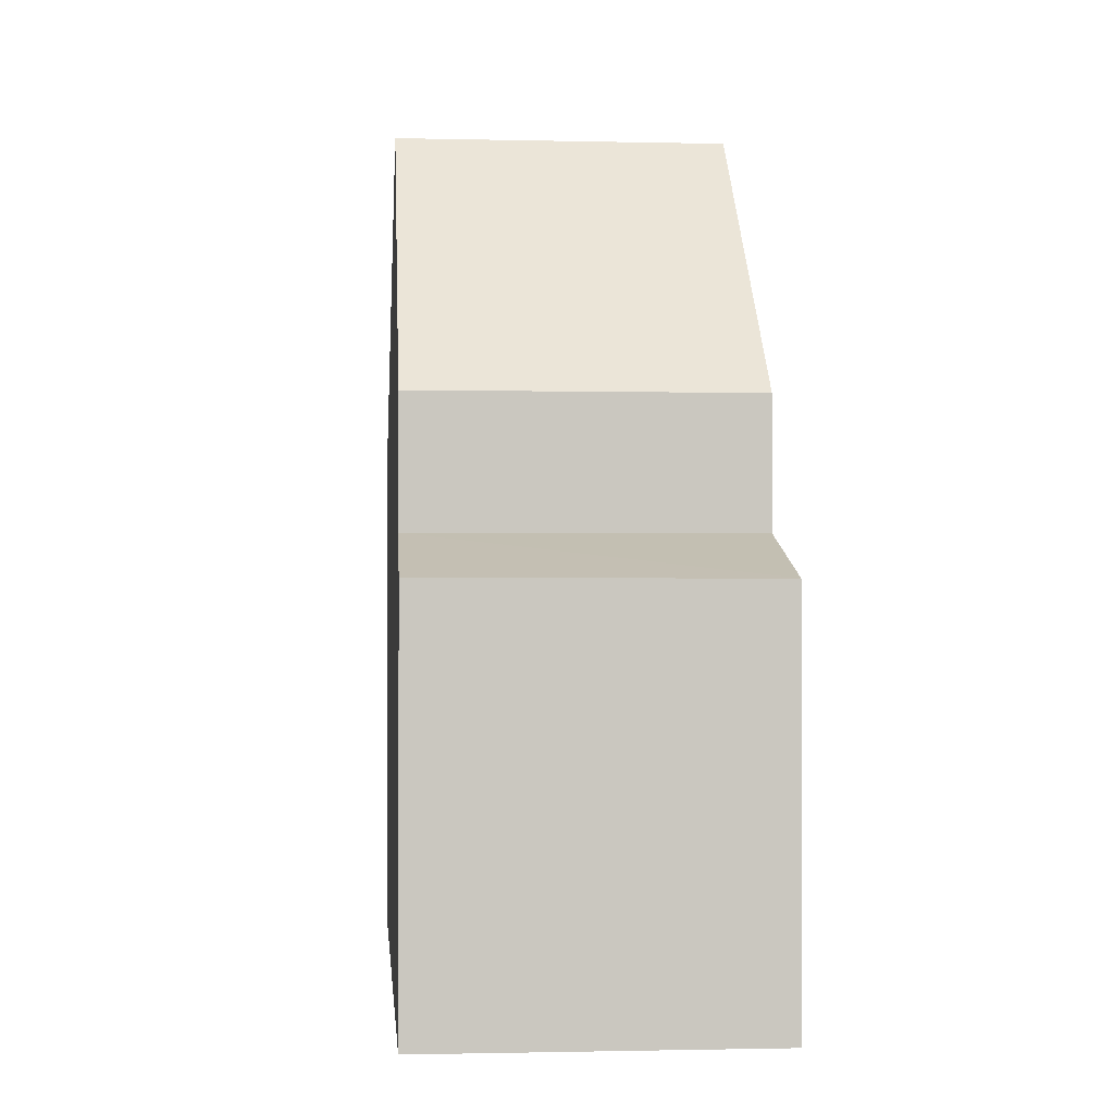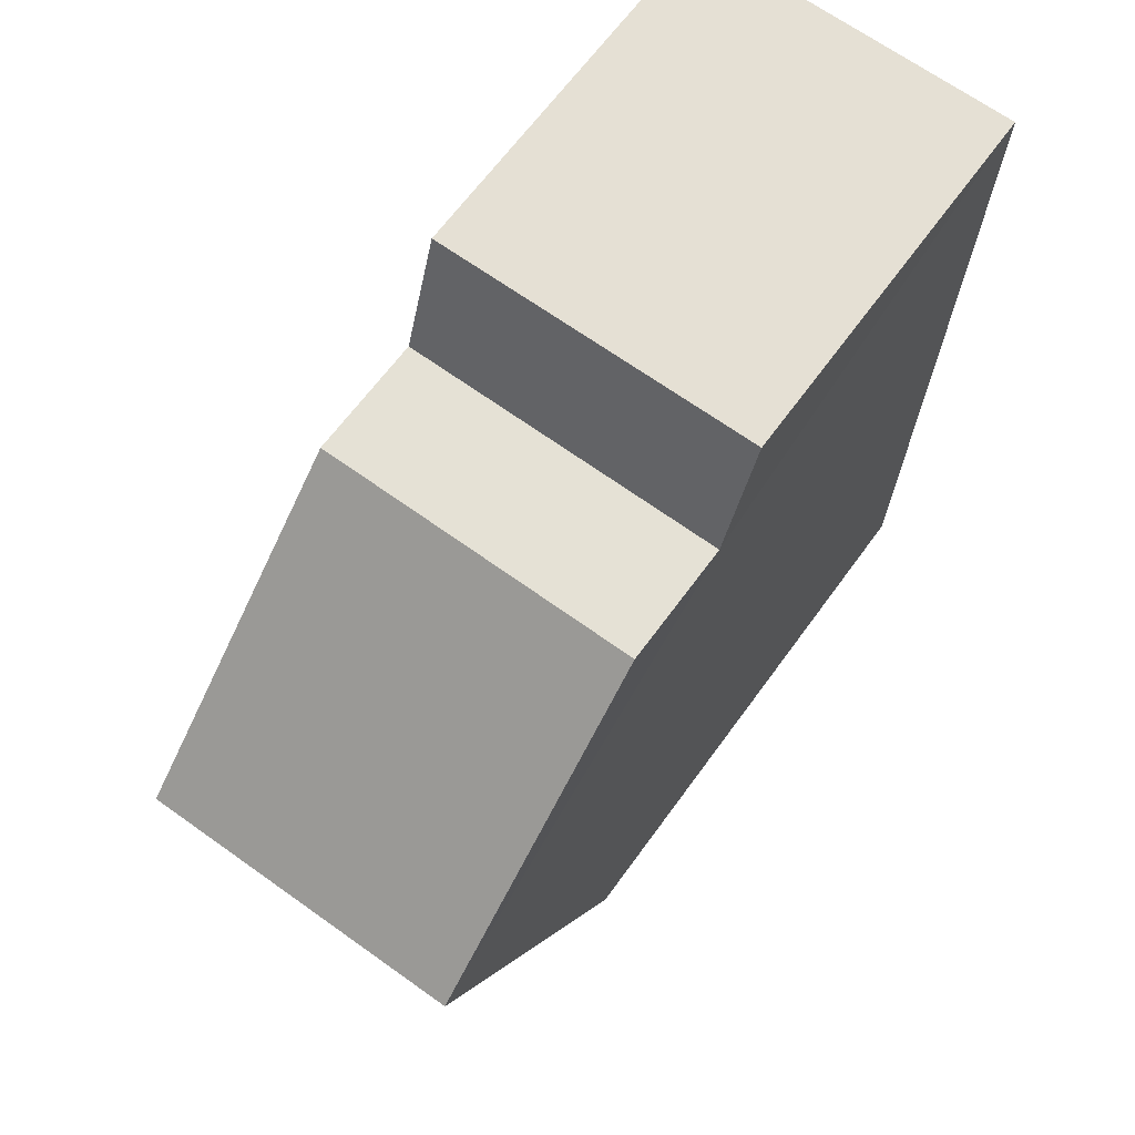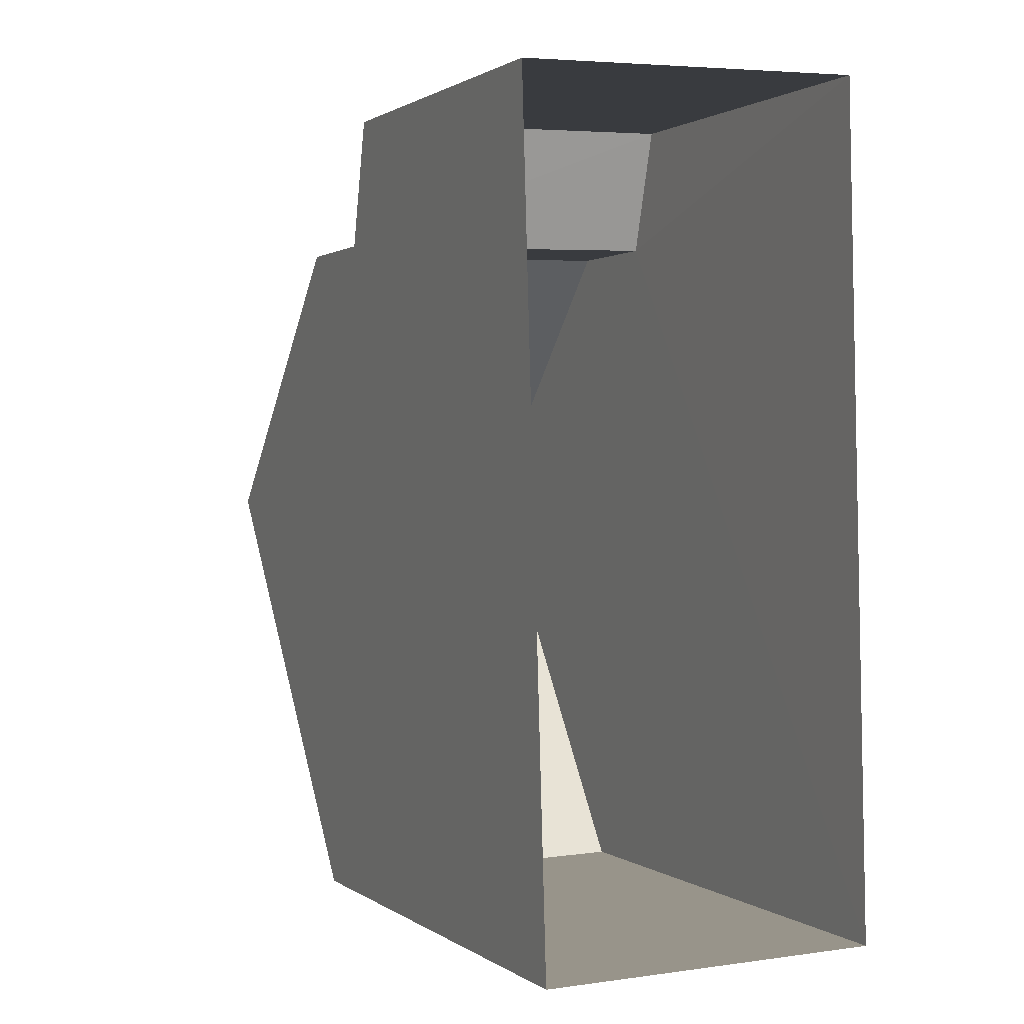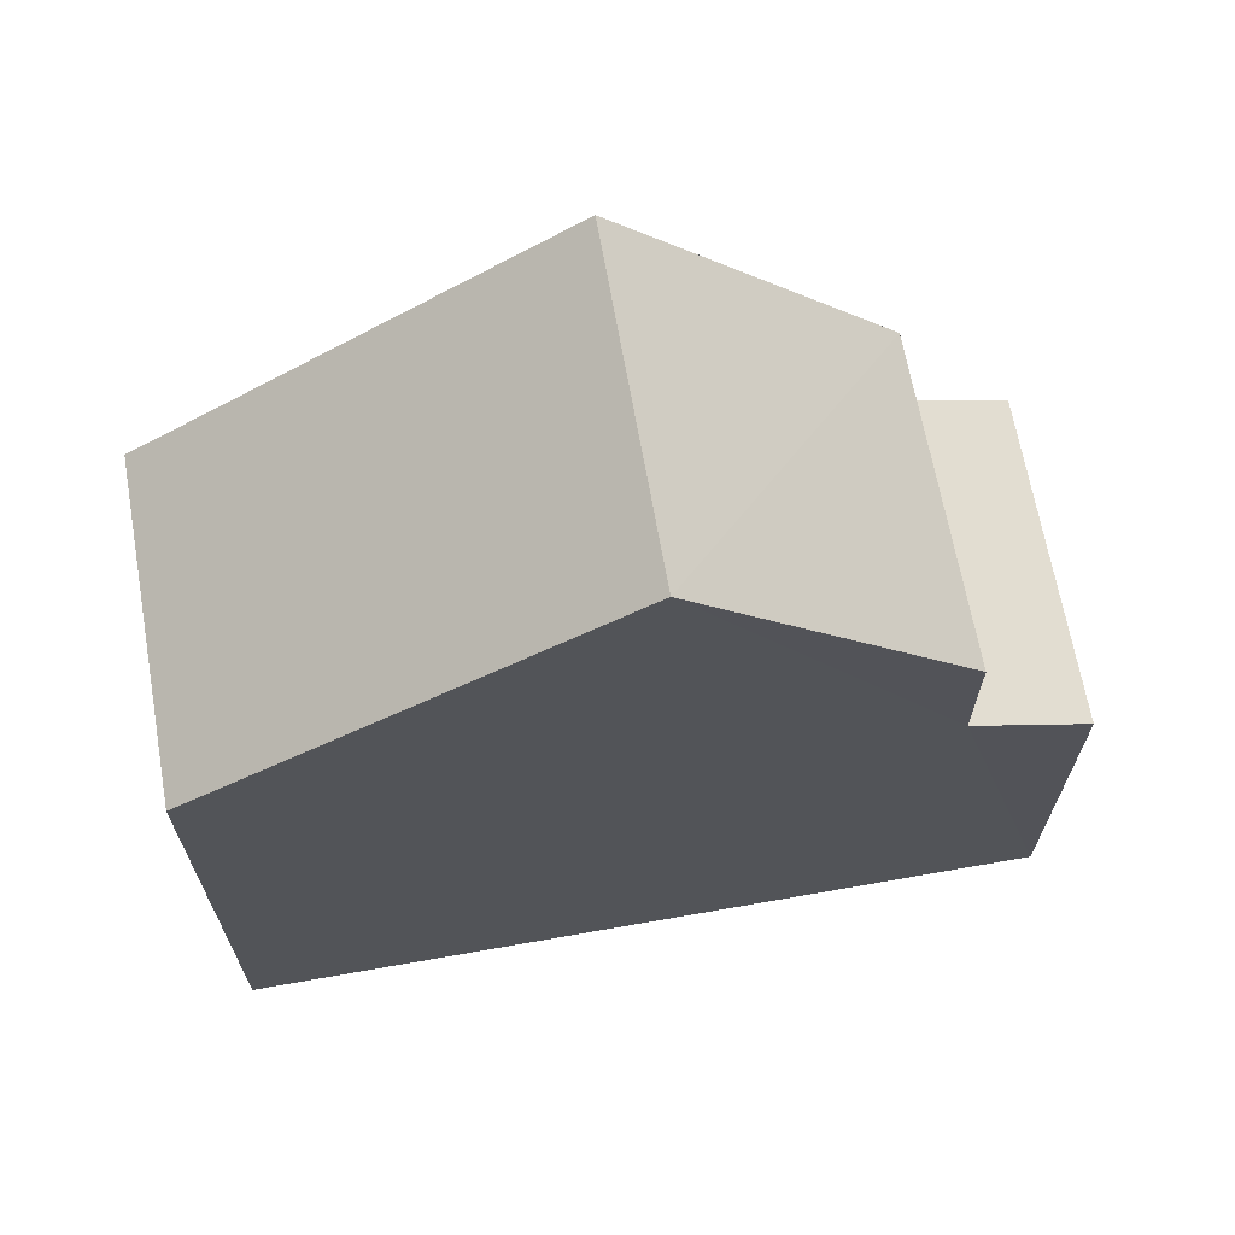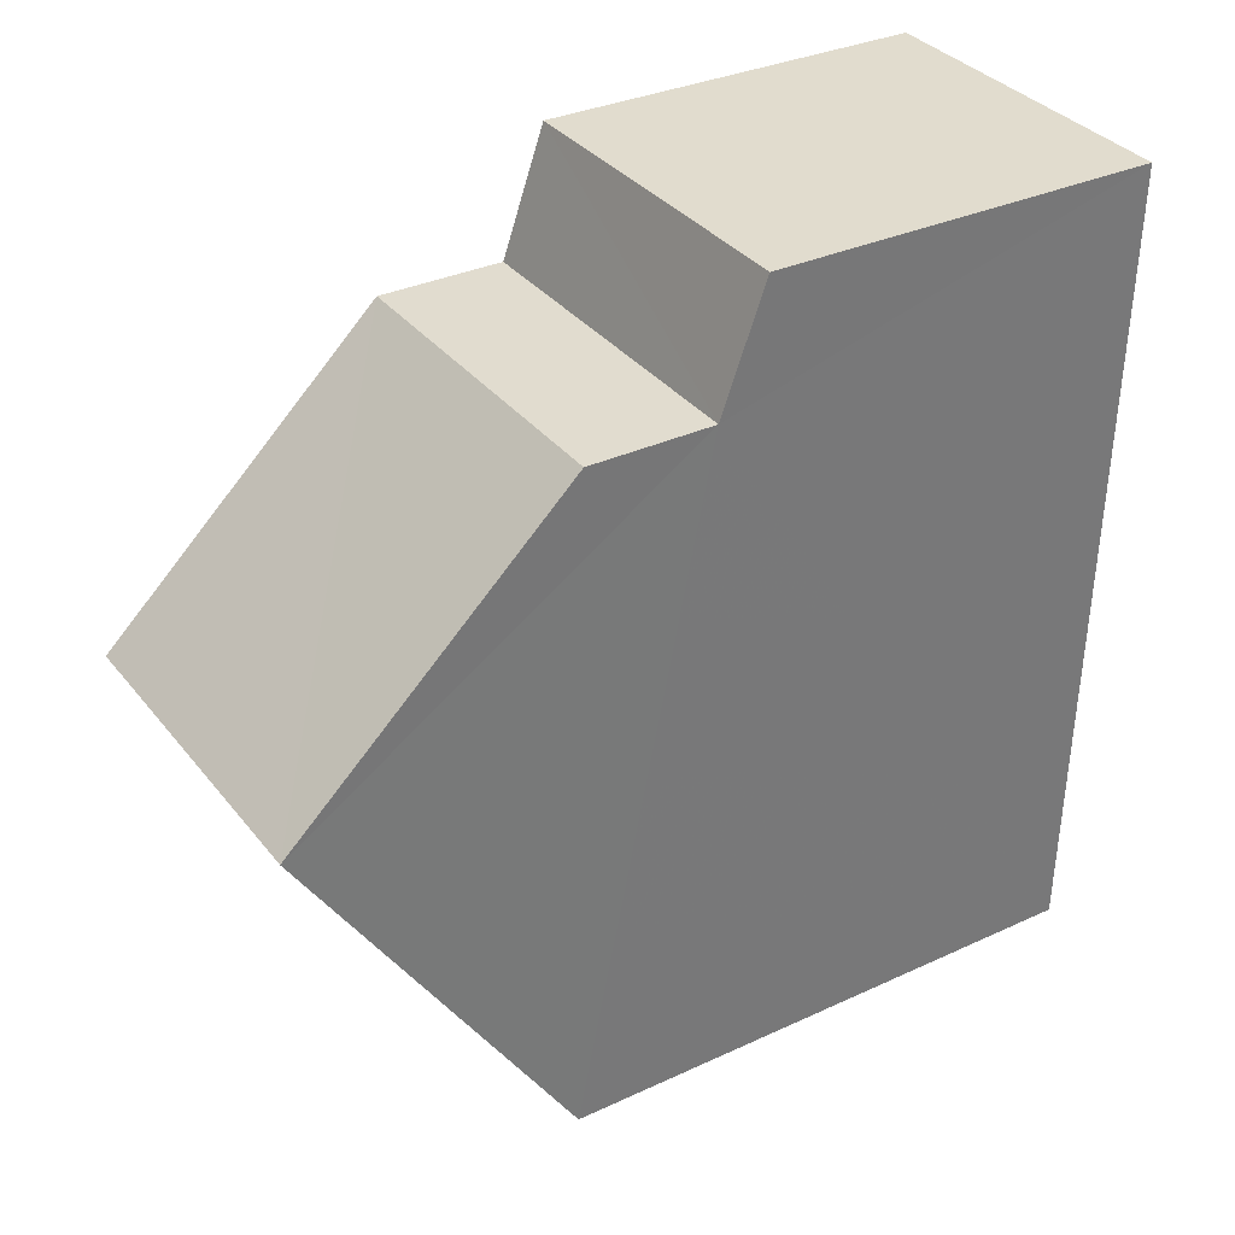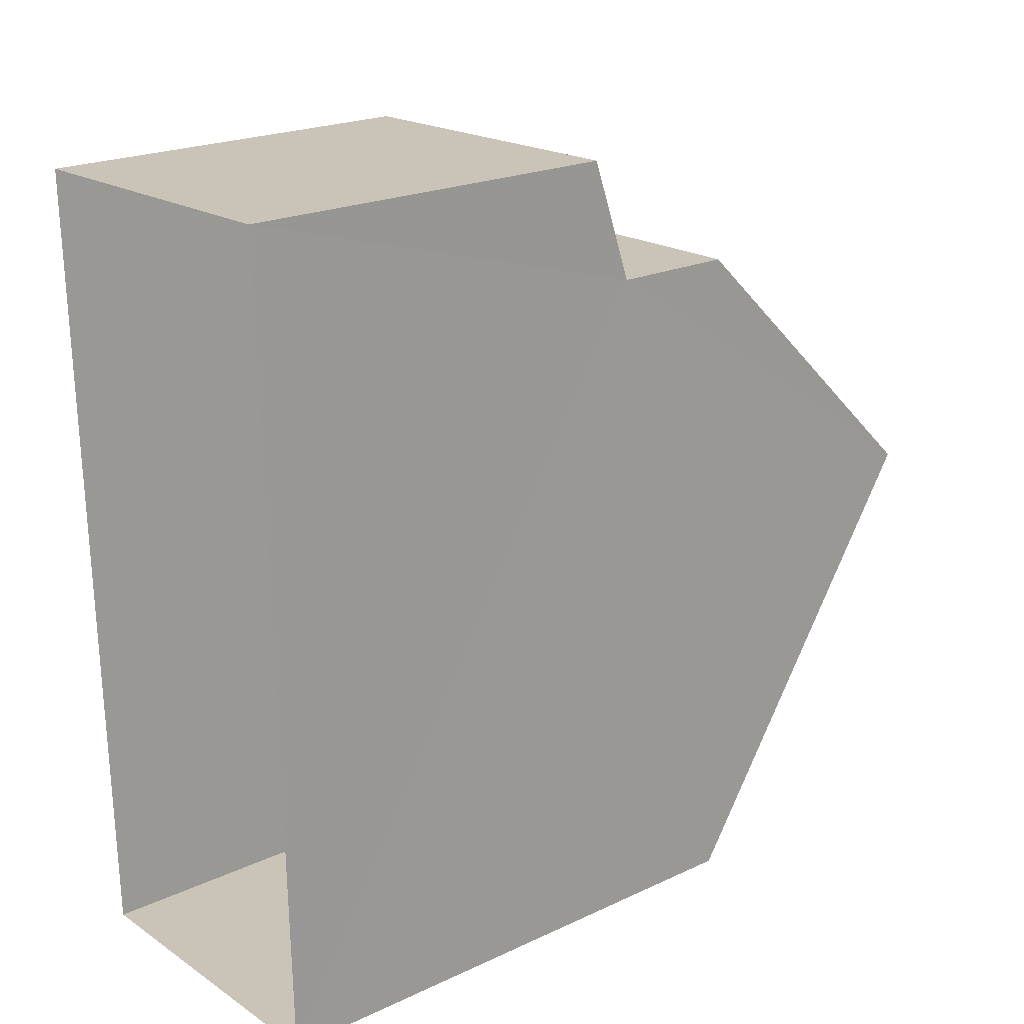
<metadata>
{"format":"obj","ext":"obj","renderer":"f3d","projection":"perspective","resolution":1024,"background":"white","views":[{"elev":-1.0,"azim":173.5,"up":"+Z"},{"elev":64.7,"azim":35.7,"up":"+Y"},{"elev":1.1,"azim":155.9,"up":"+Y"},{"elev":66.8,"azim":78.4,"up":"+Z"},{"elev":32.7,"azim":57.2,"up":"+Y"},{"elev":21.4,"azim":-129.7,"up":"+Y"}]}
</metadata>
<code>
v -3.727e+05 -1.047e+05 26.55
v -3.727e+05 -1.047e+05 26.55
v -3.727e+05 -1.047e+05 26.55
v -3.727e+05 -1.047e+05 26.55
v -3.727e+05 -1.047e+05 37.87
v -3.727e+05 -1.047e+05 34.13
v -3.727e+05 -1.047e+05 37.87
v -3.727e+05 -1.047e+05 34.13
v -3.727e+05 -1.047e+05 32.43
v -3.727e+05 -1.047e+05 31.87
v -3.727e+05 -1.047e+05 31.87
v -3.727e+05 -1.047e+05 32.43
v -3.727e+05 -1.047e+05 34.14
v -3.727e+05 -1.047e+05 34.14
f 1 2 3
f 1 4 2
f 5 6 7
f 5 8 6
f 9 10 11
f 12 9 11
f 7 13 5
f 7 14 13
f 10 3 2
f 11 10 2
f 14 7 12
f 14 12 4
f 7 6 12
f 4 12 2
f 2 12 11
f 5 13 9
f 8 5 9
f 13 1 9
f 9 1 3
f 9 3 10
f 13 4 1
f 13 14 4
f 12 6 8
f 9 12 8

</code>
